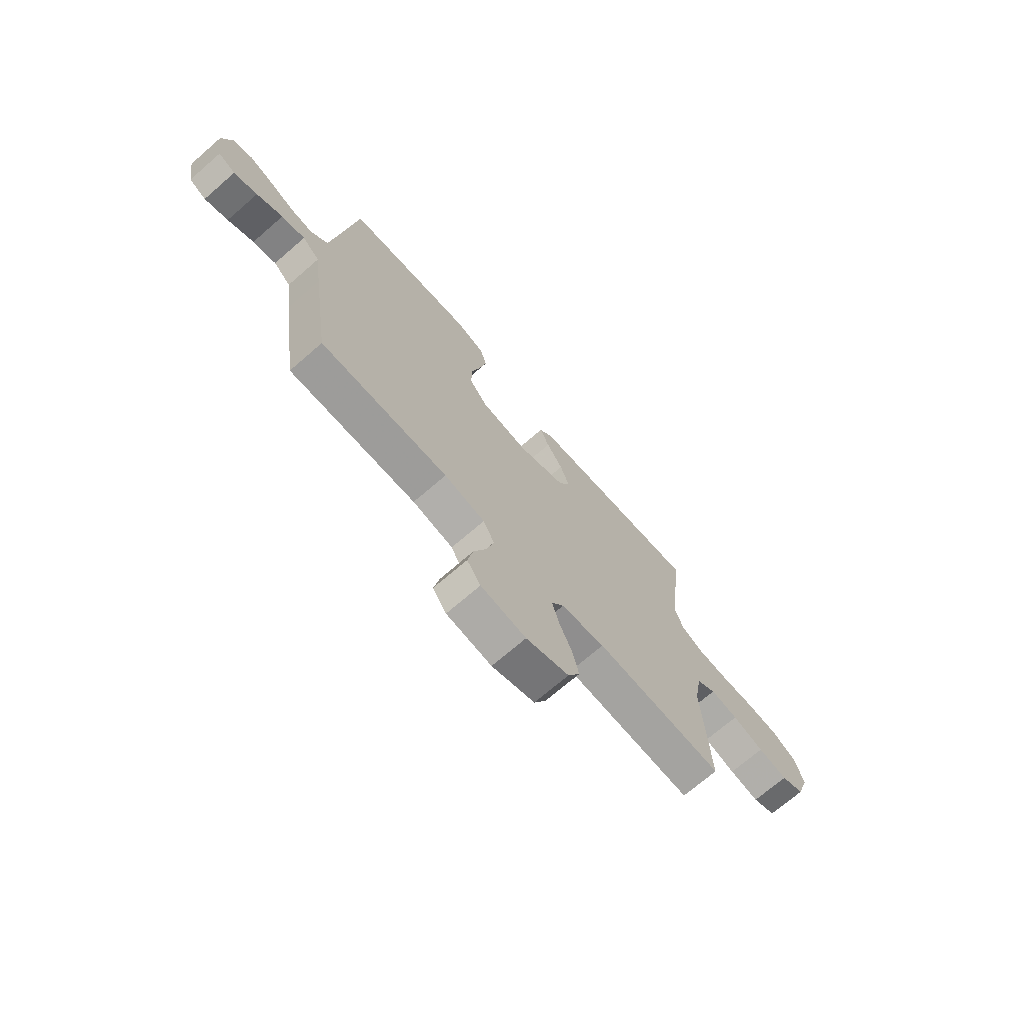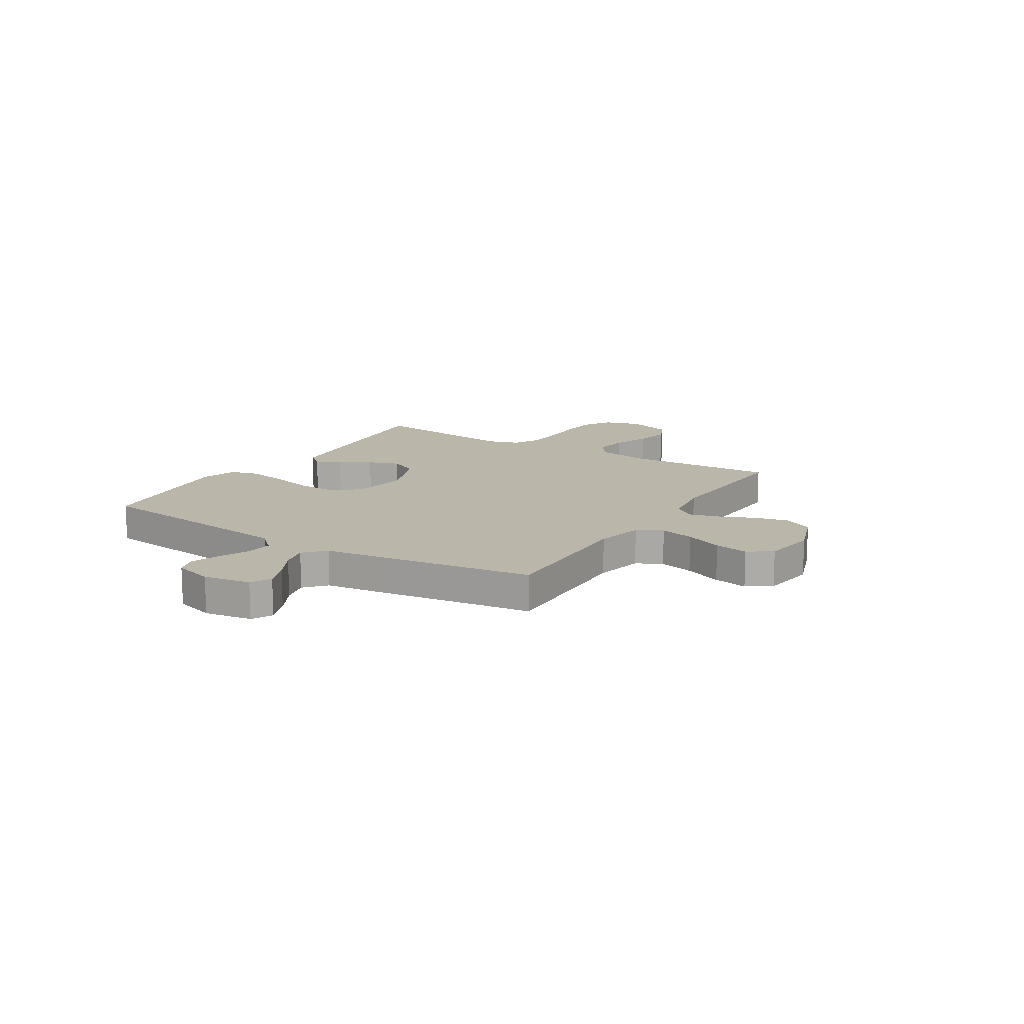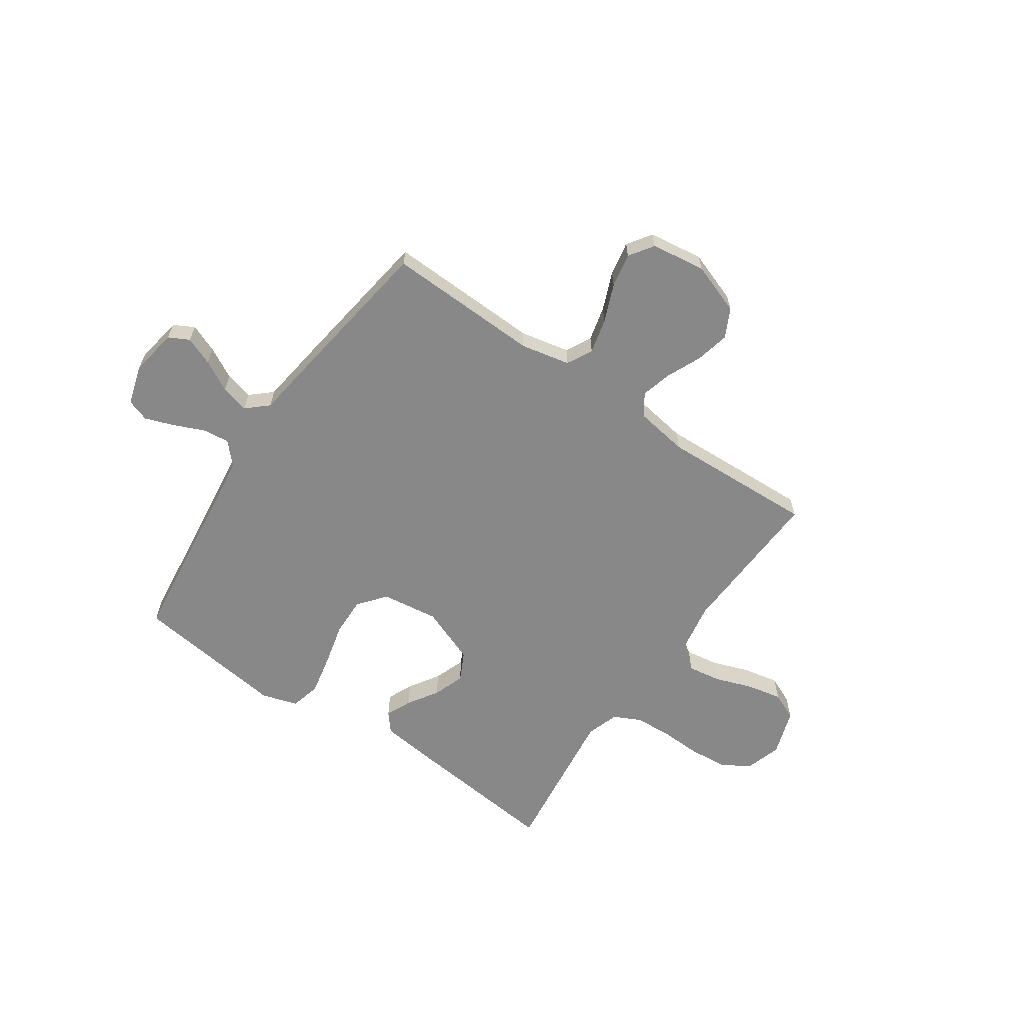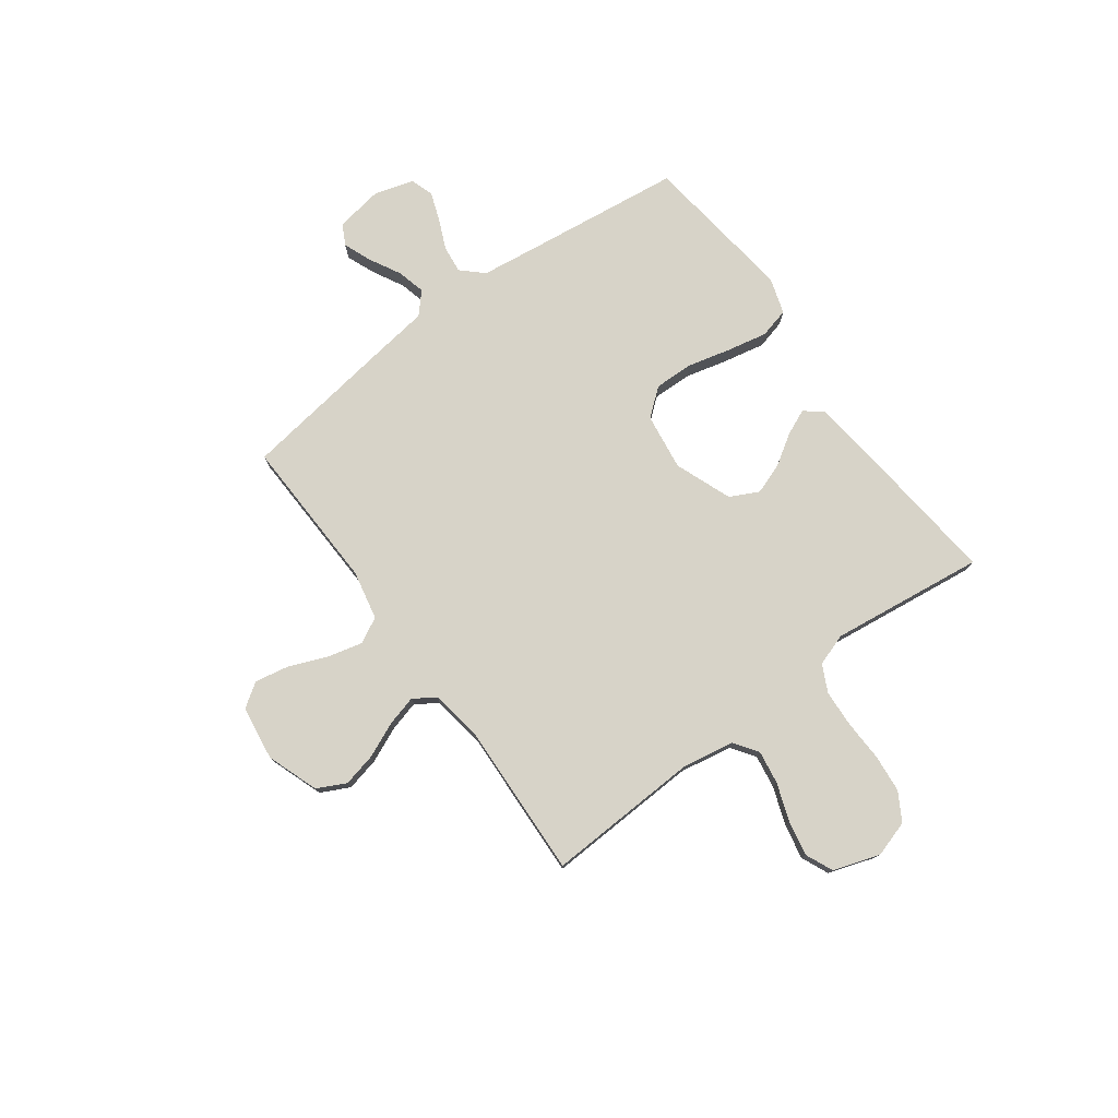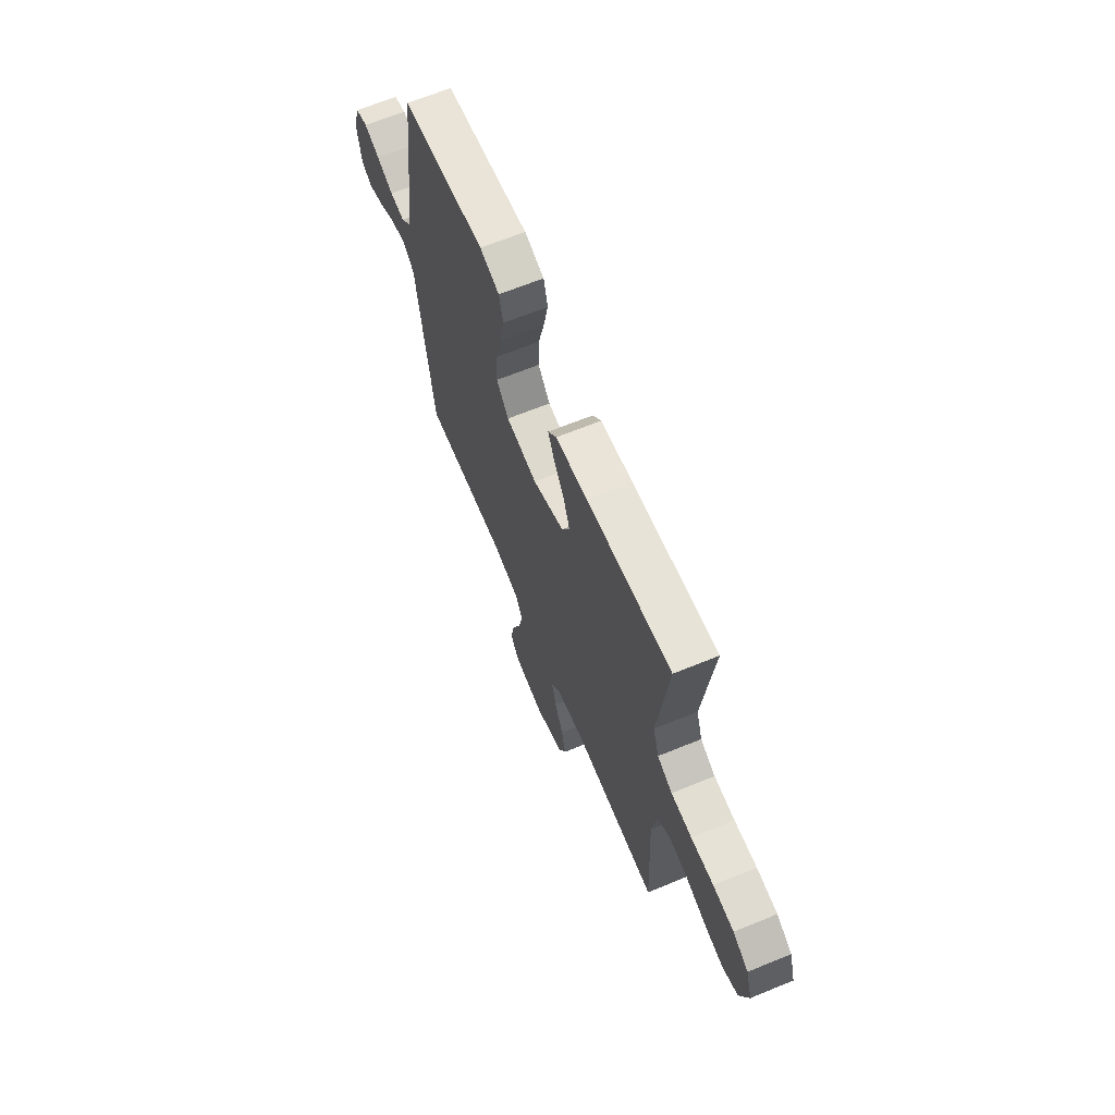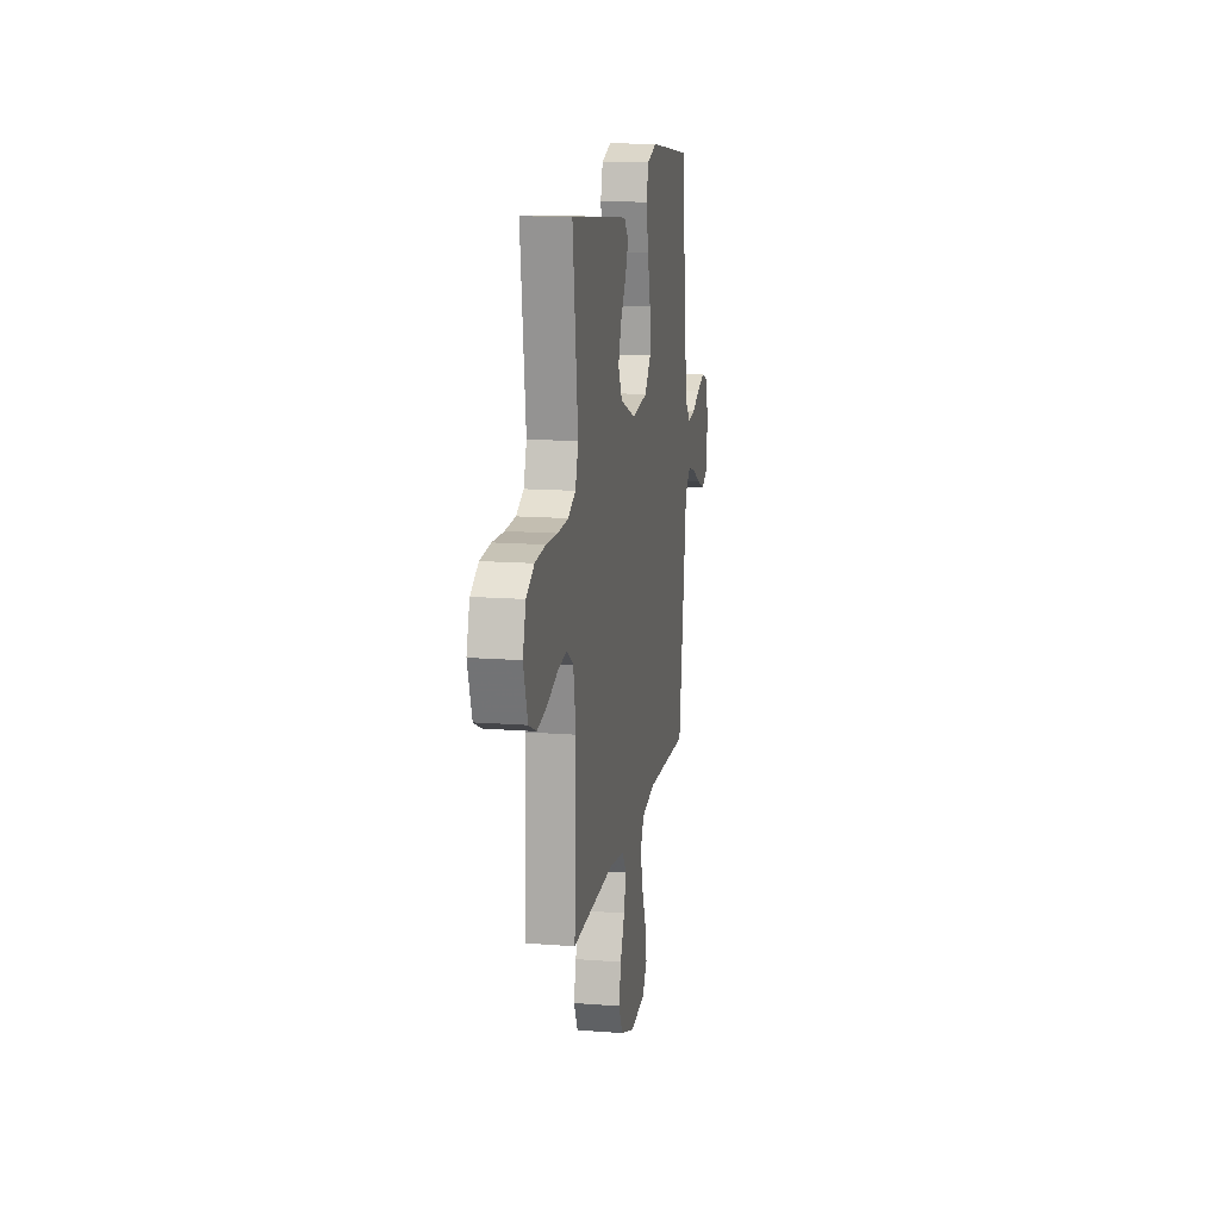
<metadata>
{"format":"obj","ext":"obj","renderer":"f3d","projection":"perspective","resolution":1024,"background":"white","views":[{"elev":-71.3,"azim":130.9,"up":"+Z"},{"elev":14.1,"azim":122.0,"up":"+Y"},{"elev":-62.9,"azim":145.5,"up":"+Y"},{"elev":77.2,"azim":-126.3,"up":"+Y"},{"elev":65.4,"azim":-112.4,"up":"+Z"},{"elev":14.2,"azim":-80.3,"up":"+Z"}]}
</metadata>
<code>
v -0.5 0.07 -0.5
v -0.486 0.07 -0.2
v -0.504 0.07 -0.097
v -0.55 0.07 -0.065
v -0.615 0.07 -0.075
v -0.688 0.07 -0.101
v -0.757 0.07 -0.115
v -0.811 0.07 -0.091
v -0.841 0.07 0
v -0.819 0.07 0.071
v -0.764 0.07 0.103
v -0.69 0.07 0.11
v -0.61 0.07 0.107
v -0.537 0.07 0.111
v -0.484 0.07 0.137
v -0.463 0.07 0.2
v -0.5 0.07 0.5
v -0.2 0.07 0.469
v -0.087 0.07 0.456
v -0.057 0.07 0.42
v -0.079 0.07 0.37
v -0.117 0.07 0.311
v -0.139 0.07 0.25
v -0.111 0.07 0.194
v 0 0.07 0.151
v 0.111 0.07 0.166
v 0.154 0.07 0.219
v 0.152 0.07 0.295
v 0.131 0.07 0.38
v 0.115 0.07 0.458
v 0.13 0.07 0.516
v 0.2 0.07 0.538
v 0.5 0.07 0.5
v 0.537 0.07 0.2
v 0.552 0.07 0.082
v 0.591 0.07 0.04
v 0.644 0.07 0.046
v 0.703 0.07 0.072
v 0.759 0.07 0.092
v 0.803 0.07 0.077
v 0.826 0.07 0
v 0.811 0.07 -0.093
v 0.771 0.07 -0.114
v 0.716 0.07 -0.092
v 0.655 0.07 -0.059
v 0.6 0.07 -0.045
v 0.559 0.07 -0.082
v 0.543 0.07 -0.2
v 0.5 0.07 -0.5
v 0.2 0.07 -0.49
v 0.104 0.07 -0.51
v 0.078 0.07 -0.56
v 0.095 0.07 -0.628
v 0.125 0.07 -0.702
v 0.138 0.07 -0.769
v 0.106 0.07 -0.816
v 0 0.07 -0.831
v -0.101 0.07 -0.795
v -0.129 0.07 -0.739
v -0.114 0.07 -0.673
v -0.084 0.07 -0.605
v -0.068 0.07 -0.545
v -0.097 0.07 -0.503
v -0.2 0.07 -0.487
v -0.5 0 -0.5
v -0.486 0 -0.2
v -0.504 0 -0.097
v -0.55 0 -0.065
v -0.615 0 -0.075
v -0.688 0 -0.101
v -0.757 0 -0.115
v -0.811 0 -0.091
v -0.841 0 0
v -0.819 0 0.071
v -0.764 0 0.103
v -0.69 0 0.11
v -0.61 0 0.107
v -0.537 0 0.111
v -0.484 0 0.137
v -0.463 0 0.2
v -0.5 0 0.5
v -0.2 0 0.469
v -0.087 0 0.456
v -0.057 0 0.42
v -0.079 0 0.37
v -0.117 0 0.311
v -0.139 0 0.25
v -0.111 0 0.194
v 0 0 0.151
v 0.111 0 0.166
v 0.154 0 0.219
v 0.152 0 0.295
v 0.131 0 0.38
v 0.115 0 0.458
v 0.13 0 0.516
v 0.2 0 0.538
v 0.5 0 0.5
v 0.537 0 0.2
v 0.552 0 0.082
v 0.591 0 0.04
v 0.644 0 0.046
v 0.703 0 0.072
v 0.759 0 0.092
v 0.803 0 0.077
v 0.826 0 0
v 0.811 0 -0.093
v 0.771 0 -0.114
v 0.716 0 -0.092
v 0.655 0 -0.059
v 0.6 0 -0.045
v 0.559 0 -0.082
v 0.543 0 -0.2
v 0.5 0 -0.5
v 0.2 0 -0.49
v 0.104 0 -0.51
v 0.078 0 -0.56
v 0.095 0 -0.628
v 0.125 0 -0.702
v 0.138 0 -0.769
v 0.106 0 -0.816
v 0 0 -0.831
v -0.101 0 -0.795
v -0.129 0 -0.739
v -0.114 0 -0.673
v -0.084 0 -0.605
v -0.068 0 -0.545
v -0.097 0 -0.503
v -0.2 0 -0.487
f 59 60 61
f 58 59 61
f 57 58 61
f 56 57 61
f 55 56 61
f 54 55 61
f 53 54 61
f 52 53 61 62
f 51 52 62 63
f 47 48 49 50
f 51 63 64
f 50 51 64
f 47 50 64
f 43 44 45
f 42 43 45
f 41 42 45
f 40 41 45
f 39 40 45
f 38 39 45
f 37 38 45
f 36 37 45 46
f 64 1 2
f 47 64 2
f 46 47 2
f 36 46 2
f 35 36 2
f 32 33 34
f 31 32 34
f 30 31 34
f 29 30 34
f 28 29 34
f 20 21 22
f 19 20 22
f 18 19 22
f 17 18 22
f 16 17 22
f 15 16 22 23
f 14 15 23 24
f 11 12 13
f 10 11 13
f 9 10 13
f 8 9 13
f 7 8 13
f 6 7 13
f 5 6 13
f 4 5 13 14
f 14 24 25
f 4 14 25
f 3 4 25
f 27 28 34 35
f 26 27 35
f 25 26 35
f 3 25 35
f 2 3 35
f 125 124 123
f 125 123 122
f 125 122 121
f 125 121 120
f 125 120 119
f 125 119 118
f 125 118 117
f 126 125 117 116
f 127 126 116 115
f 114 113 112 111
f 128 127 115
f 128 115 114
f 128 114 111
f 109 108 107
f 109 107 106
f 109 106 105
f 109 105 104
f 109 104 103
f 109 103 102
f 109 102 101
f 110 109 101 100
f 66 65 128
f 66 128 111
f 66 111 110
f 66 110 100
f 66 100 99
f 98 97 96
f 98 96 95
f 98 95 94
f 98 94 93
f 98 93 92
f 86 85 84
f 86 84 83
f 86 83 82
f 86 82 81
f 86 81 80
f 87 86 80 79
f 88 87 79 78
f 77 76 75
f 77 75 74
f 77 74 73
f 77 73 72
f 77 72 71
f 77 71 70
f 77 70 69
f 78 77 69 68
f 89 88 78
f 89 78 68
f 89 68 67
f 99 98 92 91
f 99 91 90
f 99 90 89
f 99 89 67
f 99 67 66
f 1 65 66 2
f 2 66 67 3
f 3 67 68 4
f 4 68 69 5
f 5 69 70 6
f 6 70 71 7
f 7 71 72 8
f 8 72 73 9
f 9 73 74 10
f 10 74 75 11
f 11 75 76 12
f 12 76 77 13
f 13 77 78 14
f 14 78 79 15
f 15 79 80 16
f 16 80 81 17
f 17 81 82 18
f 18 82 83 19
f 19 83 84 20
f 20 84 85 21
f 21 85 86 22
f 22 86 87 23
f 23 87 88 24
f 24 88 89 25
f 25 89 90 26
f 26 90 91 27
f 27 91 92 28
f 28 92 93 29
f 29 93 94 30
f 30 94 95 31
f 31 95 96 32
f 32 96 97 33
f 33 97 98 34
f 34 98 99 35
f 35 99 100 36
f 36 100 101 37
f 37 101 102 38
f 38 102 103 39
f 39 103 104 40
f 40 104 105 41
f 41 105 106 42
f 42 106 107 43
f 43 107 108 44
f 44 108 109 45
f 45 109 110 46
f 46 110 111 47
f 47 111 112 48
f 48 112 113 49
f 49 113 114 50
f 50 114 115 51
f 51 115 116 52
f 52 116 117 53
f 53 117 118 54
f 54 118 119 55
f 55 119 120 56
f 56 120 121 57
f 57 121 122 58
f 58 122 123 59
f 59 123 124 60
f 60 124 125 61
f 61 125 126 62
f 62 126 127 63
f 63 127 128 64
f 64 128 65 1

</code>
